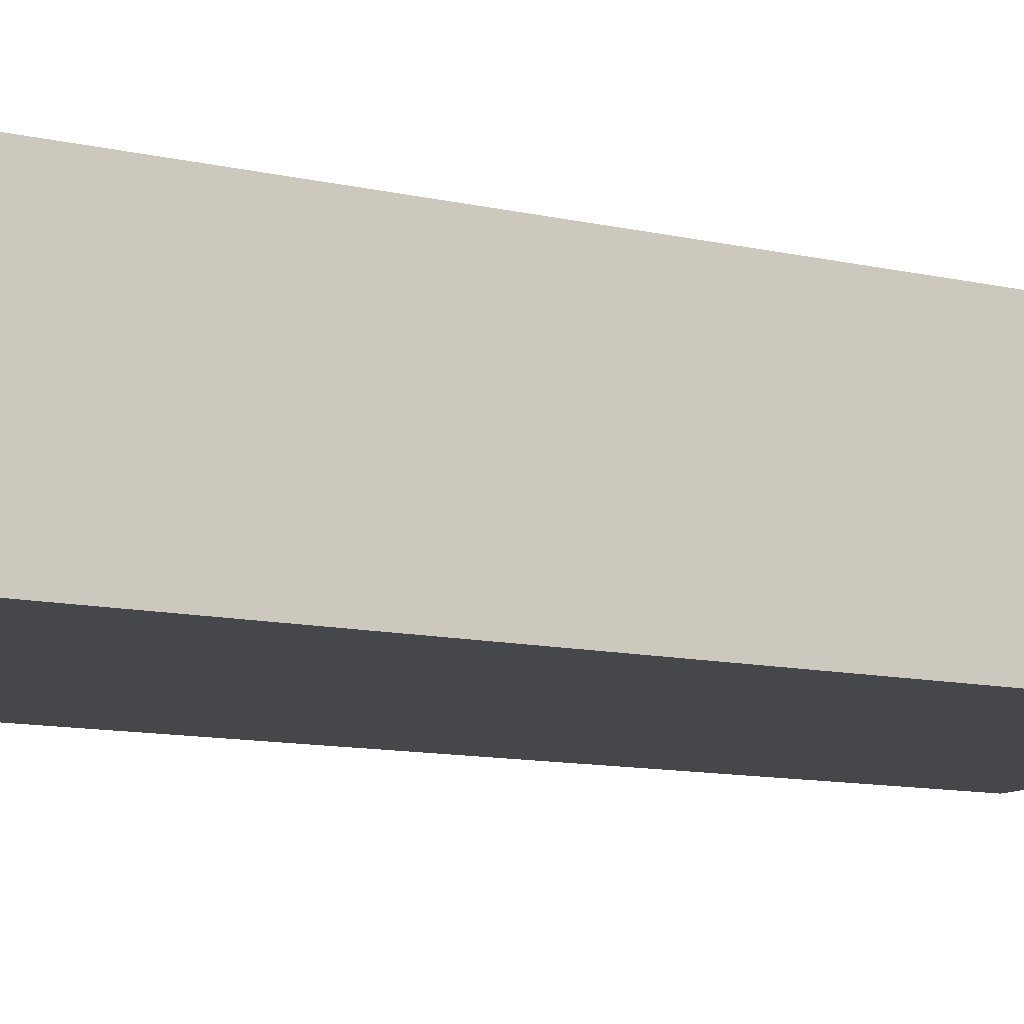
<metadata>
{"format":"obj","ext":"obj","renderer":"f3d","projection":"perspective","resolution":1024,"background":"white","views":[{"elev":-10.8,"azim":-120.1,"up":"+Z"}]}
</metadata>
<code>
v -0.3707 -0.9063 -0.203
v 0.3707 -0.9063 -0.203
v -0.3707 -0.9063 0.203
v 0.3707 -0.9063 0.203
v -0.3707 0.9063 -0.203
v 0.3707 0.9063 -0.203
v -0.3707 0.9063 0.203
v 0.3707 0.9063 0.203
v 0 0.9063 0
v 0.3707 0.9063 0
v 0 0.9063 -0.203
v -0.3707 0.9063 0
v 0 0.9063 0.203
v -0.3707 -0.9063 0
v -0.3707 0 0
v -0.3707 0 -0.203
v -0.3707 0 0.203
v 0 -0.9063 -0.203
v 0 -0.9063 0
v 0.3707 -0.9063 0
v 0 -0.9063 0.203
v 0.3707 0 -0.203
v 0.3707 0 0
v 0.3707 0 0.203
v 0 0 0.203
v 0 0 -0.203
v -0.1853 0.9063 -0.1015
v 0 0.9063 -0.1015
v -0.1853 0.9063 -0.203
v 0.1853 0.9063 0.1015
v 0.3707 0.9063 0.1015
v 0.1853 0.9063 0
v 0.3707 0.9063 -0.1015
v 0.1853 0.9063 -0.203
v 0.1853 0.9063 -0.1015
v -0.3707 0.9063 -0.1015
v -0.1853 0.9063 0
v -0.3707 0.9063 0.1015
v -0.1853 0.9063 0.203
v -0.1853 0.9063 0.1015
v 0.1853 0.9063 0.203
v 0 0.9063 0.1015
v -0.3707 -0.9063 -0.1015
v -0.3707 -0.4532 -0.1015
v -0.3707 -0.4532 -0.203
v -0.3707 -0.9063 0.1015
v -0.3707 -0.4532 0.1015
v -0.3707 -0.4532 0
v -0.3707 0.4532 -0.1015
v -0.3707 0.4532 -0.203
v -0.3707 0 -0.1015
v -0.3707 -0.4532 0.203
v -0.3707 0 0.1015
v -0.3707 0.4532 0.203
v -0.3707 0.4532 0.1015
v -0.3707 0.4532 0
v -0.1853 -0.9063 -0.203
v -0.1853 -0.9063 -0.1015
v 0.1853 -0.9063 -0.203
v 0.1853 -0.9063 -0.1015
v 0 -0.9063 -0.1015
v -0.1853 -0.9063 0.1015
v -0.1853 -0.9063 0
v 0.3707 -0.9063 -0.1015
v 0.1853 -0.9063 0
v 0.3707 -0.9063 0.1015
v 0.1853 -0.9063 0.203
v 0.1853 -0.9063 0.1015
v -0.1853 -0.9063 0.203
v 0 -0.9063 0.1015
v 0.3707 -0.4532 -0.203
v 0.3707 0 -0.1015
v 0.3707 -0.4532 -0.1015
v 0.3707 0.4532 -0.203
v 0.3707 0.4532 -0.1015
v 0.3707 0.4532 0.1015
v 0.3707 0.4532 0
v 0.3707 -0.4532 0
v 0.3707 0.4532 0.203
v 0.3707 0 0.1015
v 0.3707 -0.4532 0.203
v 0.3707 -0.4532 0.1015
v 0 -0.4532 0.203
v -0.1853 -0.4532 0.203
v 0.1853 -0.4532 0.203
v 0.1853 0.4532 0.203
v 0.1853 0 0.203
v -0.1853 0 0.203
v 0 0.4532 0.203
v -0.1853 0.4532 0.203
v -0.1853 -0.4532 -0.203
v -0.1853 0.4532 -0.203
v -0.1853 0 -0.203
v 0.1853 -0.4532 -0.203
v 0 -0.4532 -0.203
v 0.1853 0 -0.203
v 0 0.4532 -0.203
v 0.1853 0.4532 -0.203
v -0.278 0.9063 -0.1523
v -0.1853 0.9063 -0.1523
v -0.278 0.9063 -0.203
v -0.09267 0.9063 -0.05076
v 0 0.9063 -0.05076
v -0.09267 0.9063 -0.1015
v 0 0.9063 -0.1523
v -0.09267 0.9063 -0.203
v -0.09267 0.9063 -0.1523
v 0.09267 0.9063 0.05076
v 0.1853 0.9063 0.05076
v 0.09267 0.9063 0
v 0.278 0.9063 0.1523
v 0.3707 0.9063 0.1523
v 0.278 0.9063 0.1015
v 0.3707 0.9063 0.05076
v 0.278 0.9063 0
v 0.278 0.9063 0.05076
v 0.3707 0.9063 -0.05076
v 0.278 0.9063 -0.1015
v 0.278 0.9063 -0.05076
v 0.3707 0.9063 -0.1523
v 0.278 0.9063 -0.203
v 0.278 0.9063 -0.1523
v 0.09267 0.9063 -0.203
v 0.09267 0.9063 -0.1523
v 0.1853 0.9063 -0.1523
v 0.09267 0.9063 -0.05076
v 0.1853 0.9063 -0.05076
v 0.09267 0.9063 -0.1015
v -0.3707 0.9063 -0.1523
v -0.278 0.9063 -0.1015
v -0.3707 0.9063 -0.05076
v -0.278 0.9063 0
v -0.278 0.9063 -0.05076
v -0.09267 0.9063 0
v -0.1853 0.9063 -0.05076
v -0.3707 0.9063 0.05076
v -0.278 0.9063 0.1015
v -0.278 0.9063 0.05076
v -0.3707 0.9063 0.1523
v -0.278 0.9063 0.203
v -0.278 0.9063 0.1523
v -0.09267 0.9063 0.203
v -0.09267 0.9063 0.1523
v -0.1853 0.9063 0.1523
v 0.09267 0.9063 0.203
v 0.09267 0.9063 0.1523
v 0 0.9063 0.1523
v 0.278 0.9063 0.203
v 0.1853 0.9063 0.1523
v 0 0.9063 0.05076
v 0.09267 0.9063 0.1015
v -0.1853 0.9063 0.05076
v -0.09267 0.9063 0.1015
v -0.09267 0.9063 0.05076
v -0.3707 -0.9063 -0.1523
v -0.3707 -0.6797 -0.1523
v -0.3707 -0.6797 -0.203
v -0.3707 -0.9063 -0.05076
v -0.3707 -0.6797 -0.05076
v -0.3707 -0.6797 -0.1015
v -0.3707 -0.2266 -0.1523
v -0.3707 -0.2266 -0.203
v -0.3707 -0.4532 -0.1523
v -0.3707 -0.9063 0.05076
v -0.3707 -0.6797 0.05076
v -0.3707 -0.6797 0
v -0.3707 -0.9063 0.1523
v -0.3707 -0.6797 0.1523
v -0.3707 -0.6797 0.1015
v -0.3707 -0.2266 0.05076
v -0.3707 -0.2266 0
v -0.3707 -0.4532 0.05076
v -0.3707 0.2266 -0.05076
v -0.3707 0.2266 -0.1015
v -0.3707 0 -0.05076
v -0.3707 0.6797 -0.1523
v -0.3707 0.6797 -0.203
v -0.3707 0.4532 -0.1523
v -0.3707 0.2266 -0.203
v -0.3707 0 -0.1523
v -0.3707 0.2266 -0.1523
v -0.3707 -0.4532 -0.05076
v -0.3707 -0.2266 -0.05076
v -0.3707 -0.2266 -0.1015
v -0.3707 -0.6797 0.203
v -0.3707 -0.4532 0.1523
v -0.3707 -0.2266 0.203
v -0.3707 0 0.1523
v -0.3707 -0.2266 0.1523
v -0.3707 0 0.05076
v -0.3707 -0.2266 0.1015
v -0.3707 0.2266 0.203
v -0.3707 0.4532 0.1523
v -0.3707 0.2266 0.1523
v -0.3707 0.6797 0.203
v -0.3707 0.6797 0.1523
v -0.3707 0.6797 0.05076
v -0.3707 0.6797 0.1015
v -0.3707 0.6797 -0.05076
v -0.3707 0.6797 0
v -0.3707 0.6797 -0.1015
v -0.3707 0.2266 0
v -0.3707 0.4532 -0.05076
v -0.3707 0.2266 0.1015
v -0.3707 0.4532 0.05076
v -0.3707 0.2266 0.05076
v -0.278 -0.9063 -0.203
v -0.278 -0.9063 -0.1523
v -0.09267 -0.9063 -0.203
v -0.09267 -0.9063 -0.1523
v -0.1853 -0.9063 -0.1523
v -0.278 -0.9063 -0.05076
v -0.278 -0.9063 -0.1015
v 0.09267 -0.9063 -0.203
v 0.09267 -0.9063 -0.1523
v 0 -0.9063 -0.1523
v 0.278 -0.9063 -0.203
v 0.278 -0.9063 -0.1523
v 0.1853 -0.9063 -0.1523
v 0.09267 -0.9063 -0.05076
v 0 -0.9063 -0.05076
v 0.09267 -0.9063 -0.1015
v -0.09267 -0.9063 0.05076
v -0.1853 -0.9063 0.05076
v -0.09267 -0.9063 0
v -0.278 -0.9063 0.1523
v -0.278 -0.9063 0.1015
v -0.278 -0.9063 0
v -0.278 -0.9063 0.05076
v -0.09267 -0.9063 -0.1015
v -0.09267 -0.9063 -0.05076
v -0.1853 -0.9063 -0.05076
v 0.3707 -0.9063 -0.1523
v 0.278 -0.9063 -0.1015
v 0.3707 -0.9063 -0.05076
v 0.278 -0.9063 0
v 0.278 -0.9063 -0.05076
v 0.09267 -0.9063 0
v 0.1853 -0.9063 -0.05076
v 0.3707 -0.9063 0.05076
v 0.278 -0.9063 0.1015
v 0.278 -0.9063 0.05076
v 0.3707 -0.9063 0.1523
v 0.278 -0.9063 0.203
v 0.278 -0.9063 0.1523
v 0.09267 -0.9063 0.203
v 0.09267 -0.9063 0.1523
v 0.1853 -0.9063 0.1523
v -0.09267 -0.9063 0.203
v -0.09267 -0.9063 0.1523
v 0 -0.9063 0.1523
v -0.278 -0.9063 0.203
v -0.1853 -0.9063 0.1523
v 0 -0.9063 0.05076
v -0.09267 -0.9063 0.1015
v 0.1853 -0.9063 0.05076
v 0.09267 -0.9063 0.1015
v 0.09267 -0.9063 0.05076
v 0.3707 -0.6797 -0.203
v 0.3707 -0.4532 -0.1523
v 0.3707 -0.6797 -0.1523
v 0.3707 -0.2266 -0.203
v 0.3707 0 -0.1523
v 0.3707 -0.2266 -0.1523
v 0.3707 0 -0.05076
v 0.3707 -0.2266 -0.05076
v 0.3707 -0.2266 -0.1015
v 0.3707 0.2266 -0.203
v 0.3707 0.4532 -0.1523
v 0.3707 0.2266 -0.1523
v 0.3707 0.6797 -0.203
v 0.3707 0.6797 -0.1523
v 0.3707 0.6797 -0.05076
v 0.3707 0.6797 -0.1015
v 0.3707 0.6797 0.05076
v 0.3707 0.6797 0
v 0.3707 0.6797 0.1523
v 0.3707 0.6797 0.1015
v 0.3707 0.2266 0.05076
v 0.3707 0.2266 0
v 0.3707 0.4532 0.05076
v 0.3707 0.2266 -0.1015
v 0.3707 0.4532 -0.05076
v 0.3707 0.2266 -0.05076
v 0.3707 -0.6797 -0.1015
v 0.3707 -0.2266 0
v 0.3707 -0.4532 -0.05076
v 0.3707 -0.6797 0
v 0.3707 -0.6797 -0.05076
v 0.3707 0.2266 0.1015
v 0.3707 0 0.05076
v 0.3707 0.6797 0.203
v 0.3707 0.4532 0.1523
v 0.3707 0.2266 0.203
v 0.3707 0 0.1523
v 0.3707 0.2266 0.1523
v 0.3707 -0.2266 0.203
v 0.3707 -0.4532 0.1523
v 0.3707 -0.2266 0.1523
v 0.3707 -0.6797 0.203
v 0.3707 -0.6797 0.1523
v 0.3707 -0.6797 0.05076
v 0.3707 -0.6797 0.1015
v 0.3707 -0.2266 0.05076
v 0.3707 -0.2266 0.1015
v 0.3707 -0.4532 0.05076
v -0.1853 -0.6797 0.203
v -0.278 -0.6797 0.203
v 0 -0.6797 0.203
v -0.09267 -0.6797 0.203
v 0 -0.2266 0.203
v -0.09267 -0.2266 0.203
v -0.09267 -0.4532 0.203
v 0.1853 -0.6797 0.203
v 0.09267 -0.6797 0.203
v 0.278 -0.6797 0.203
v 0.278 -0.2266 0.203
v 0.278 -0.4532 0.203
v 0.278 0.2266 0.203
v 0.278 0 0.203
v 0.278 0.6797 0.203
v 0.278 0.4532 0.203
v 0.09267 0.2266 0.203
v 0.09267 0 0.203
v 0.1853 0.2266 0.203
v 0.09267 -0.4532 0.203
v 0.1853 -0.2266 0.203
v 0.09267 -0.2266 0.203
v -0.278 -0.4532 0.203
v -0.09267 0 0.203
v -0.1853 -0.2266 0.203
v -0.278 0 0.203
v -0.278 -0.2266 0.203
v 0.09267 0.4532 0.203
v 0 0.2266 0.203
v 0.1853 0.6797 0.203
v 0 0.6797 0.203
v 0.09267 0.6797 0.203
v -0.1853 0.6797 0.203
v -0.09267 0.6797 0.203
v -0.278 0.6797 0.203
v -0.278 0.2266 0.203
v -0.278 0.4532 0.203
v -0.09267 0.2266 0.203
v -0.09267 0.4532 0.203
v -0.1853 0.2266 0.203
v -0.278 -0.6797 -0.203
v -0.278 -0.2266 -0.203
v -0.278 -0.4532 -0.203
v -0.09267 -0.6797 -0.203
v -0.1853 -0.6797 -0.203
v -0.278 0.2266 -0.203
v -0.278 0 -0.203
v -0.278 0.6797 -0.203
v -0.278 0.4532 -0.203
v -0.09267 0.2266 -0.203
v -0.09267 0 -0.203
v -0.1853 0.2266 -0.203
v 0.09267 -0.2266 -0.203
v 0.09267 -0.4532 -0.203
v 0 -0.2266 -0.203
v 0.278 -0.6797 -0.203
v 0.1853 -0.6797 -0.203
v 0 -0.6797 -0.203
v 0.09267 -0.6797 -0.203
v -0.1853 -0.2266 -0.203
v -0.09267 -0.2266 -0.203
v -0.09267 -0.4532 -0.203
v 0.278 -0.4532 -0.203
v 0.09267 0 -0.203
v 0.1853 -0.2266 -0.203
v 0.278 0 -0.203
v 0.278 -0.2266 -0.203
v -0.09267 0.4532 -0.203
v 0 0.2266 -0.203
v -0.1853 0.6797 -0.203
v 0 0.6797 -0.203
v -0.09267 0.6797 -0.203
v 0.1853 0.6797 -0.203
v 0.09267 0.6797 -0.203
v 0.278 0.6797 -0.203
v 0.278 0.2266 -0.203
v 0.278 0.4532 -0.203
v 0.09267 0.2266 -0.203
v 0.09267 0.4532 -0.203
v 0.1853 0.2266 -0.203
f 5 99 101
f 99 27 100
f 100 29 101
f 99 100 101
f 27 102 104
f 102 9 103
f 103 28 104
f 102 103 104
f 28 105 107
f 105 11 106
f 106 29 107
f 105 106 107
f 27 104 100
f 104 28 107
f 107 29 100
f 104 107 100
f 9 108 110
f 108 30 109
f 109 32 110
f 108 109 110
f 30 111 113
f 111 8 112
f 112 31 113
f 111 112 113
f 31 114 116
f 114 10 115
f 115 32 116
f 114 115 116
f 30 113 109
f 113 31 116
f 116 32 109
f 113 116 109
f 10 117 119
f 117 33 118
f 118 35 119
f 117 118 119
f 33 120 122
f 120 6 121
f 121 34 122
f 120 121 122
f 34 123 125
f 123 11 124
f 124 35 125
f 123 124 125
f 33 122 118
f 122 34 125
f 125 35 118
f 122 125 118
f 9 110 103
f 110 32 126
f 126 28 103
f 110 126 103
f 32 115 127
f 115 10 119
f 119 35 127
f 115 119 127
f 35 124 128
f 124 11 105
f 105 28 128
f 124 105 128
f 32 127 126
f 127 35 128
f 128 28 126
f 127 128 126
f 5 129 99
f 129 36 130
f 130 27 99
f 129 130 99
f 36 131 133
f 131 12 132
f 132 37 133
f 131 132 133
f 37 134 135
f 134 9 102
f 102 27 135
f 134 102 135
f 36 133 130
f 133 37 135
f 135 27 130
f 133 135 130
f 12 136 138
f 136 38 137
f 137 40 138
f 136 137 138
f 38 139 141
f 139 7 140
f 140 39 141
f 139 140 141
f 39 142 144
f 142 13 143
f 143 40 144
f 142 143 144
f 38 141 137
f 141 39 144
f 144 40 137
f 141 144 137
f 13 145 147
f 145 41 146
f 146 42 147
f 145 146 147
f 41 148 149
f 148 8 111
f 111 30 149
f 148 111 149
f 30 108 151
f 108 9 150
f 150 42 151
f 108 150 151
f 41 149 146
f 149 30 151
f 151 42 146
f 149 151 146
f 12 138 132
f 138 40 152
f 152 37 132
f 138 152 132
f 40 143 153
f 143 13 147
f 147 42 153
f 143 147 153
f 42 150 154
f 150 9 134
f 134 37 154
f 150 134 154
f 40 153 152
f 153 42 154
f 154 37 152
f 153 154 152
f 1 155 157
f 155 43 156
f 156 45 157
f 155 156 157
f 43 158 160
f 158 14 159
f 159 44 160
f 158 159 160
f 44 161 163
f 161 16 162
f 162 45 163
f 161 162 163
f 43 160 156
f 160 44 163
f 163 45 156
f 160 163 156
f 14 164 166
f 164 46 165
f 165 48 166
f 164 165 166
f 46 167 169
f 167 3 168
f 168 47 169
f 167 168 169
f 47 170 172
f 170 15 171
f 171 48 172
f 170 171 172
f 46 169 165
f 169 47 172
f 172 48 165
f 169 172 165
f 15 173 175
f 173 49 174
f 174 51 175
f 173 174 175
f 49 176 178
f 176 5 177
f 177 50 178
f 176 177 178
f 50 179 181
f 179 16 180
f 180 51 181
f 179 180 181
f 49 178 174
f 178 50 181
f 181 51 174
f 178 181 174
f 14 166 159
f 166 48 182
f 182 44 159
f 166 182 159
f 48 171 183
f 171 15 175
f 175 51 183
f 171 175 183
f 51 180 184
f 180 16 161
f 161 44 184
f 180 161 184
f 48 183 182
f 183 51 184
f 184 44 182
f 183 184 182
f 3 185 168
f 185 52 186
f 186 47 168
f 185 186 168
f 52 187 189
f 187 17 188
f 188 53 189
f 187 188 189
f 53 190 191
f 190 15 170
f 170 47 191
f 190 170 191
f 52 189 186
f 189 53 191
f 191 47 186
f 189 191 186
f 17 192 194
f 192 54 193
f 193 55 194
f 192 193 194
f 54 195 196
f 195 7 139
f 139 38 196
f 195 139 196
f 38 136 198
f 136 12 197
f 197 55 198
f 136 197 198
f 54 196 193
f 196 38 198
f 198 55 193
f 196 198 193
f 12 131 200
f 131 36 199
f 199 56 200
f 131 199 200
f 36 129 201
f 129 5 176
f 176 49 201
f 129 176 201
f 49 173 203
f 173 15 202
f 202 56 203
f 173 202 203
f 36 201 199
f 201 49 203
f 203 56 199
f 201 203 199
f 17 194 188
f 194 55 204
f 204 53 188
f 194 204 188
f 55 197 205
f 197 12 200
f 200 56 205
f 197 200 205
f 56 202 206
f 202 15 190
f 190 53 206
f 202 190 206
f 55 205 204
f 205 56 206
f 206 53 204
f 205 206 204
f 1 207 155
f 207 57 208
f 208 43 155
f 207 208 155
f 57 209 211
f 209 18 210
f 210 58 211
f 209 210 211
f 58 212 213
f 212 14 158
f 158 43 213
f 212 158 213
f 57 211 208
f 211 58 213
f 213 43 208
f 211 213 208
f 18 214 216
f 214 59 215
f 215 61 216
f 214 215 216
f 59 217 219
f 217 2 218
f 218 60 219
f 217 218 219
f 60 220 222
f 220 19 221
f 221 61 222
f 220 221 222
f 59 219 215
f 219 60 222
f 222 61 215
f 219 222 215
f 19 223 225
f 223 62 224
f 224 63 225
f 223 224 225
f 62 226 227
f 226 3 167
f 167 46 227
f 226 167 227
f 46 164 229
f 164 14 228
f 228 63 229
f 164 228 229
f 62 227 224
f 227 46 229
f 229 63 224
f 227 229 224
f 18 216 210
f 216 61 230
f 230 58 210
f 216 230 210
f 61 221 231
f 221 19 225
f 225 63 231
f 221 225 231
f 63 228 232
f 228 14 212
f 212 58 232
f 228 212 232
f 61 231 230
f 231 63 232
f 232 58 230
f 231 232 230
f 2 233 218
f 233 64 234
f 234 60 218
f 233 234 218
f 64 235 237
f 235 20 236
f 236 65 237
f 235 236 237
f 65 238 239
f 238 19 220
f 220 60 239
f 238 220 239
f 64 237 234
f 237 65 239
f 239 60 234
f 237 239 234
f 20 240 242
f 240 66 241
f 241 68 242
f 240 241 242
f 66 243 245
f 243 4 244
f 244 67 245
f 243 244 245
f 67 246 248
f 246 21 247
f 247 68 248
f 246 247 248
f 66 245 241
f 245 67 248
f 248 68 241
f 245 248 241
f 21 249 251
f 249 69 250
f 250 70 251
f 249 250 251
f 69 252 253
f 252 3 226
f 226 62 253
f 252 226 253
f 62 223 255
f 223 19 254
f 254 70 255
f 223 254 255
f 69 253 250
f 253 62 255
f 255 70 250
f 253 255 250
f 20 242 236
f 242 68 256
f 256 65 236
f 242 256 236
f 68 247 257
f 247 21 251
f 251 70 257
f 247 251 257
f 70 254 258
f 254 19 238
f 238 65 258
f 254 238 258
f 68 257 256
f 257 70 258
f 258 65 256
f 257 258 256
f 2 259 261
f 259 71 260
f 260 73 261
f 259 260 261
f 71 262 264
f 262 22 263
f 263 72 264
f 262 263 264
f 72 265 267
f 265 23 266
f 266 73 267
f 265 266 267
f 71 264 260
f 264 72 267
f 267 73 260
f 264 267 260
f 22 268 270
f 268 74 269
f 269 75 270
f 268 269 270
f 74 271 272
f 271 6 120
f 120 33 272
f 271 120 272
f 33 117 274
f 117 10 273
f 273 75 274
f 117 273 274
f 74 272 269
f 272 33 274
f 274 75 269
f 272 274 269
f 10 114 276
f 114 31 275
f 275 77 276
f 114 275 276
f 31 112 278
f 112 8 277
f 277 76 278
f 112 277 278
f 76 279 281
f 279 23 280
f 280 77 281
f 279 280 281
f 31 278 275
f 278 76 281
f 281 77 275
f 278 281 275
f 22 270 263
f 270 75 282
f 282 72 263
f 270 282 263
f 75 273 283
f 273 10 276
f 276 77 283
f 273 276 283
f 77 280 284
f 280 23 265
f 265 72 284
f 280 265 284
f 75 283 282
f 283 77 284
f 284 72 282
f 283 284 282
f 2 261 233
f 261 73 285
f 285 64 233
f 261 285 233
f 73 266 287
f 266 23 286
f 286 78 287
f 266 286 287
f 78 288 289
f 288 20 235
f 235 64 289
f 288 235 289
f 73 287 285
f 287 78 289
f 289 64 285
f 287 289 285
f 23 279 291
f 279 76 290
f 290 80 291
f 279 290 291
f 76 277 293
f 277 8 292
f 292 79 293
f 277 292 293
f 79 294 296
f 294 24 295
f 295 80 296
f 294 295 296
f 76 293 290
f 293 79 296
f 296 80 290
f 293 296 290
f 24 297 299
f 297 81 298
f 298 82 299
f 297 298 299
f 81 300 301
f 300 4 243
f 243 66 301
f 300 243 301
f 66 240 303
f 240 20 302
f 302 82 303
f 240 302 303
f 81 301 298
f 301 66 303
f 303 82 298
f 301 303 298
f 23 291 286
f 291 80 304
f 304 78 286
f 291 304 286
f 80 295 305
f 295 24 299
f 299 82 305
f 295 299 305
f 82 302 306
f 302 20 288
f 288 78 306
f 302 288 306
f 80 305 304
f 305 82 306
f 306 78 304
f 305 306 304
f 3 252 308
f 252 69 307
f 307 84 308
f 252 307 308
f 69 249 310
f 249 21 309
f 309 83 310
f 249 309 310
f 83 311 313
f 311 25 312
f 312 84 313
f 311 312 313
f 69 310 307
f 310 83 313
f 313 84 307
f 310 313 307
f 21 246 315
f 246 67 314
f 314 85 315
f 246 314 315
f 67 244 316
f 244 4 300
f 300 81 316
f 244 300 316
f 81 297 318
f 297 24 317
f 317 85 318
f 297 317 318
f 67 316 314
f 316 81 318
f 318 85 314
f 316 318 314
f 24 294 320
f 294 79 319
f 319 87 320
f 294 319 320
f 79 292 322
f 292 8 321
f 321 86 322
f 292 321 322
f 86 323 325
f 323 25 324
f 324 87 325
f 323 324 325
f 79 322 319
f 322 86 325
f 325 87 319
f 322 325 319
f 21 315 309
f 315 85 326
f 326 83 309
f 315 326 309
f 85 317 327
f 317 24 320
f 320 87 327
f 317 320 327
f 87 324 328
f 324 25 311
f 311 83 328
f 324 311 328
f 85 327 326
f 327 87 328
f 328 83 326
f 327 328 326
f 3 308 185
f 308 84 329
f 329 52 185
f 308 329 185
f 84 312 331
f 312 25 330
f 330 88 331
f 312 330 331
f 88 332 333
f 332 17 187
f 187 52 333
f 332 187 333
f 84 331 329
f 331 88 333
f 333 52 329
f 331 333 329
f 25 323 335
f 323 86 334
f 334 89 335
f 323 334 335
f 86 321 336
f 321 8 148
f 148 41 336
f 321 148 336
f 41 145 338
f 145 13 337
f 337 89 338
f 145 337 338
f 86 336 334
f 336 41 338
f 338 89 334
f 336 338 334
f 13 142 340
f 142 39 339
f 339 90 340
f 142 339 340
f 39 140 341
f 140 7 195
f 195 54 341
f 140 195 341
f 54 192 343
f 192 17 342
f 342 90 343
f 192 342 343
f 39 341 339
f 341 54 343
f 343 90 339
f 341 343 339
f 25 335 330
f 335 89 344
f 344 88 330
f 335 344 330
f 89 337 345
f 337 13 340
f 340 90 345
f 337 340 345
f 90 342 346
f 342 17 332
f 332 88 346
f 342 332 346
f 89 345 344
f 345 90 346
f 346 88 344
f 345 346 344
f 1 157 207
f 157 45 347
f 347 57 207
f 157 347 207
f 45 162 349
f 162 16 348
f 348 91 349
f 162 348 349
f 91 350 351
f 350 18 209
f 209 57 351
f 350 209 351
f 45 349 347
f 349 91 351
f 351 57 347
f 349 351 347
f 16 179 353
f 179 50 352
f 352 93 353
f 179 352 353
f 50 177 355
f 177 5 354
f 354 92 355
f 177 354 355
f 92 356 358
f 356 26 357
f 357 93 358
f 356 357 358
f 50 355 352
f 355 92 358
f 358 93 352
f 355 358 352
f 26 359 361
f 359 94 360
f 360 95 361
f 359 360 361
f 94 362 363
f 362 2 217
f 217 59 363
f 362 217 363
f 59 214 365
f 214 18 364
f 364 95 365
f 214 364 365
f 94 363 360
f 363 59 365
f 365 95 360
f 363 365 360
f 16 353 348
f 353 93 366
f 366 91 348
f 353 366 348
f 93 357 367
f 357 26 361
f 361 95 367
f 357 361 367
f 95 364 368
f 364 18 350
f 350 91 368
f 364 350 368
f 93 367 366
f 367 95 368
f 368 91 366
f 367 368 366
f 2 362 259
f 362 94 369
f 369 71 259
f 362 369 259
f 94 359 371
f 359 26 370
f 370 96 371
f 359 370 371
f 96 372 373
f 372 22 262
f 262 71 373
f 372 262 373
f 94 371 369
f 371 96 373
f 373 71 369
f 371 373 369
f 26 356 375
f 356 92 374
f 374 97 375
f 356 374 375
f 92 354 376
f 354 5 101
f 101 29 376
f 354 101 376
f 29 106 378
f 106 11 377
f 377 97 378
f 106 377 378
f 92 376 374
f 376 29 378
f 378 97 374
f 376 378 374
f 11 123 380
f 123 34 379
f 379 98 380
f 123 379 380
f 34 121 381
f 121 6 271
f 271 74 381
f 121 271 381
f 74 268 383
f 268 22 382
f 382 98 383
f 268 382 383
f 34 381 379
f 381 74 383
f 383 98 379
f 381 383 379
f 26 375 370
f 375 97 384
f 384 96 370
f 375 384 370
f 97 377 385
f 377 11 380
f 380 98 385
f 377 380 385
f 98 382 386
f 382 22 372
f 372 96 386
f 382 372 386
f 97 385 384
f 385 98 386
f 386 96 384
f 385 386 384

</code>
